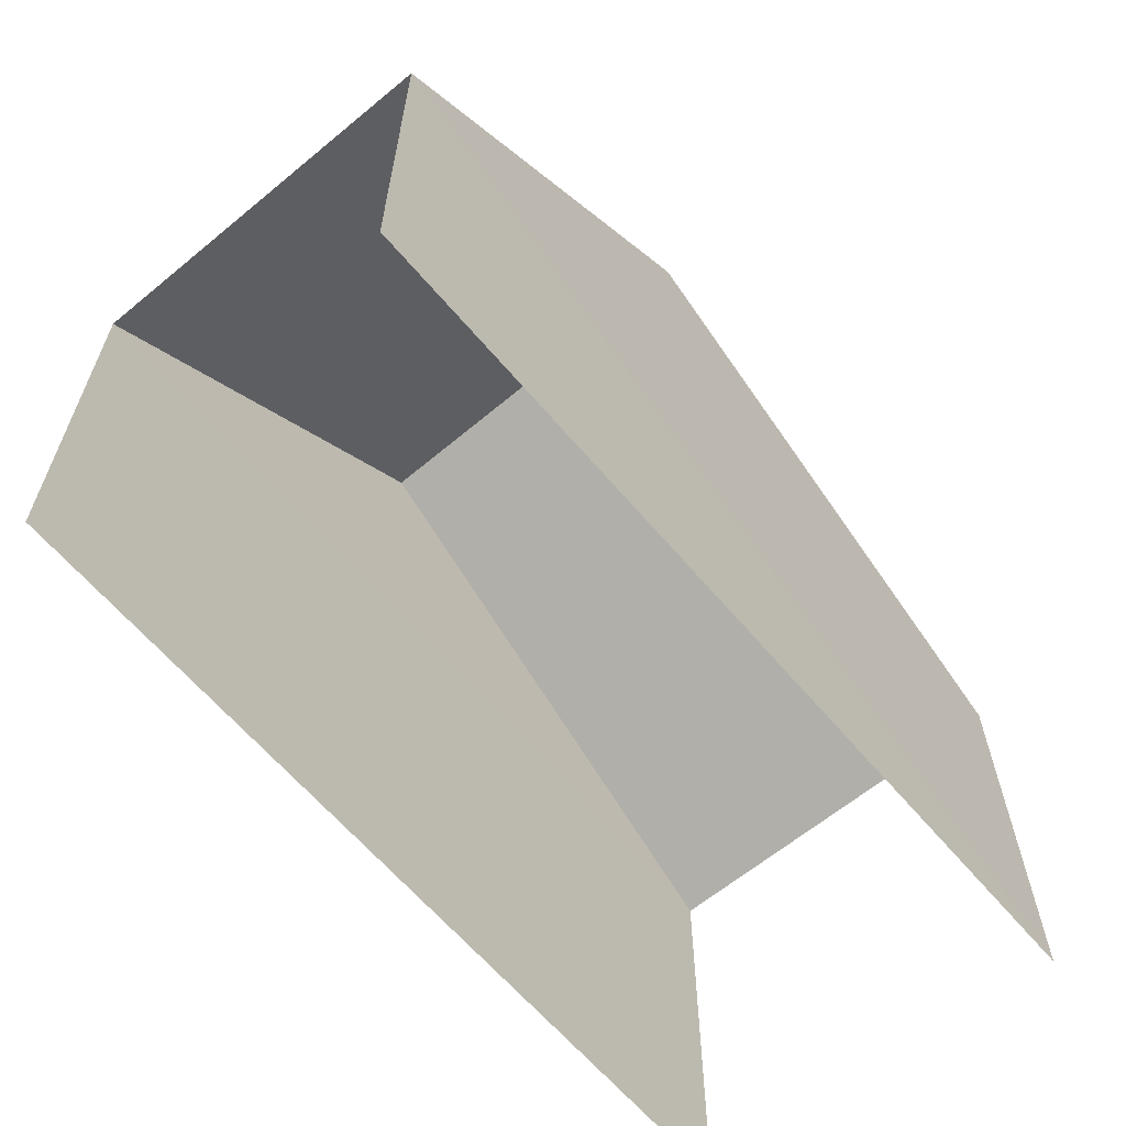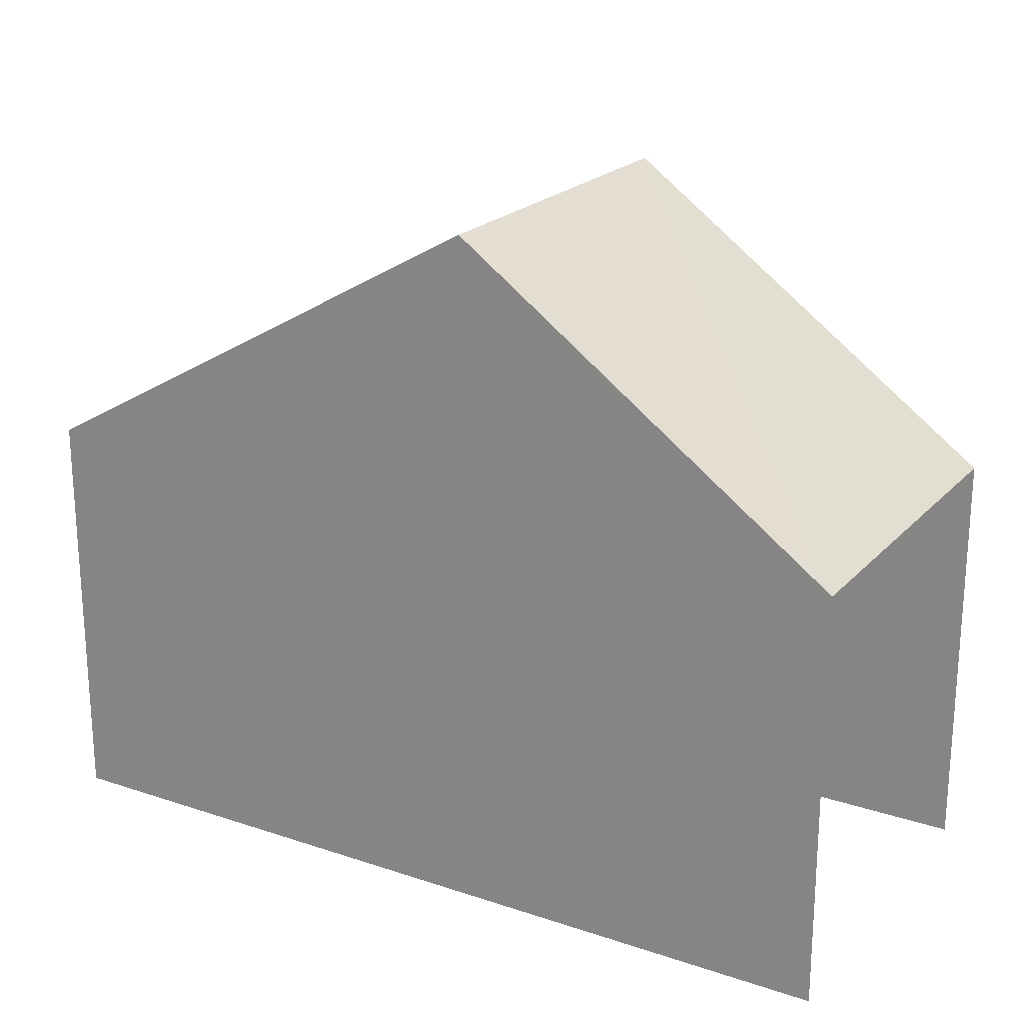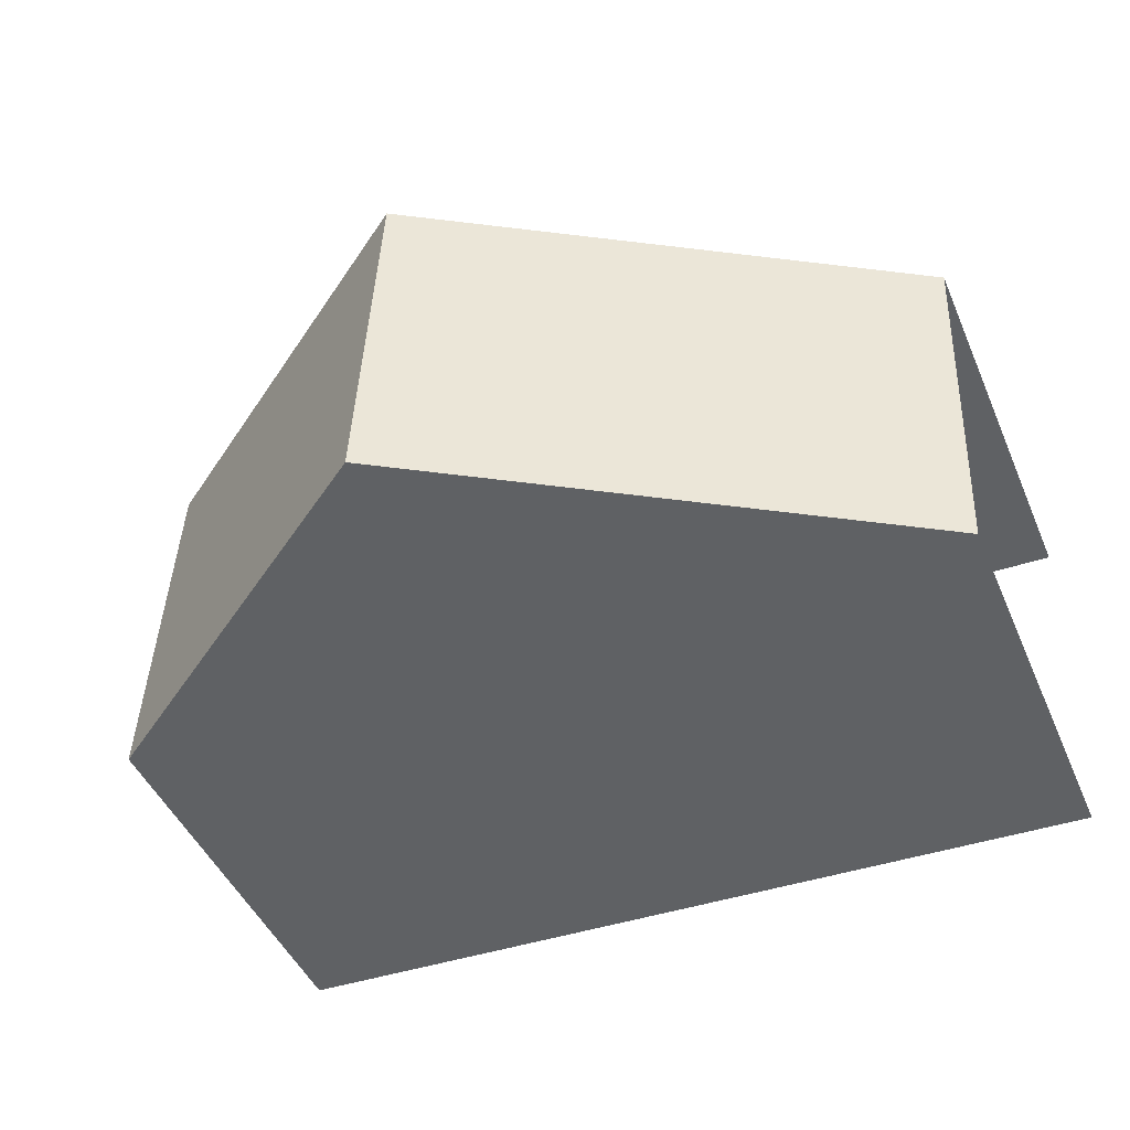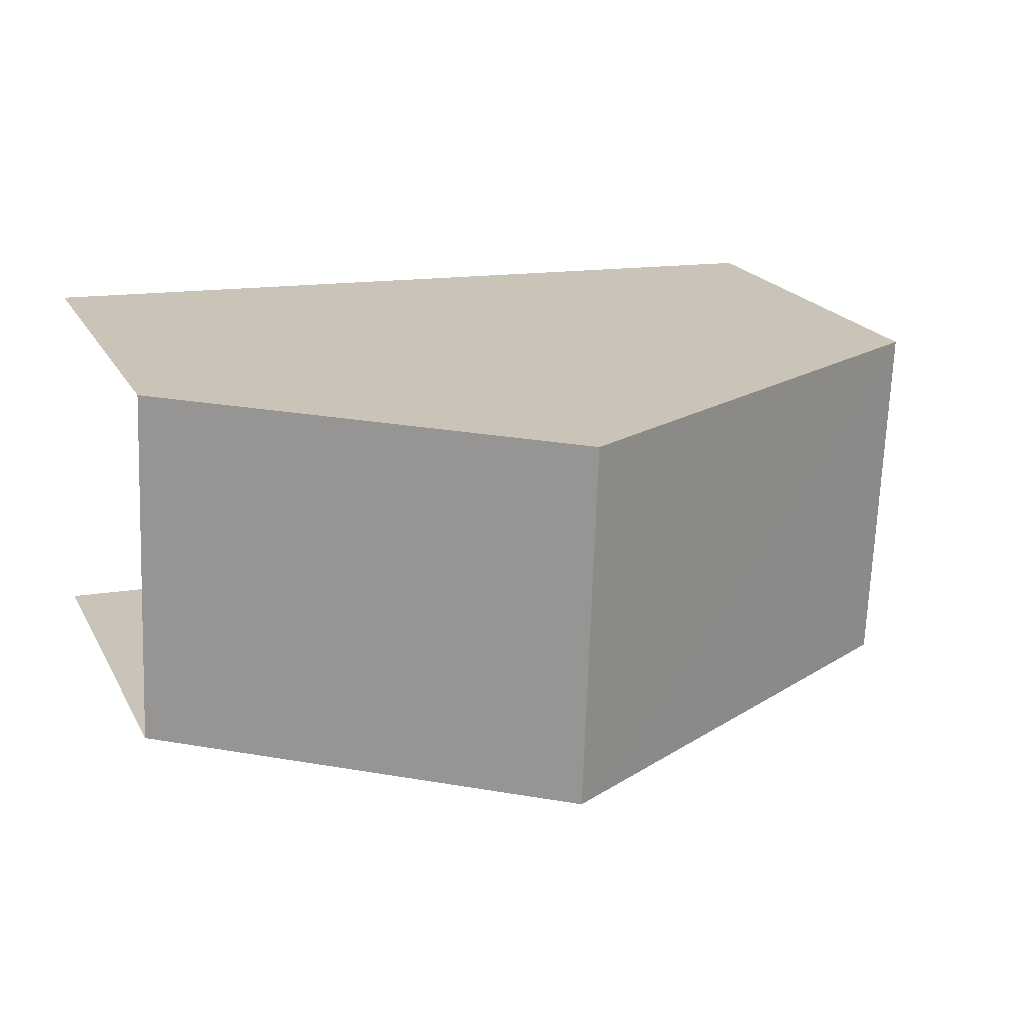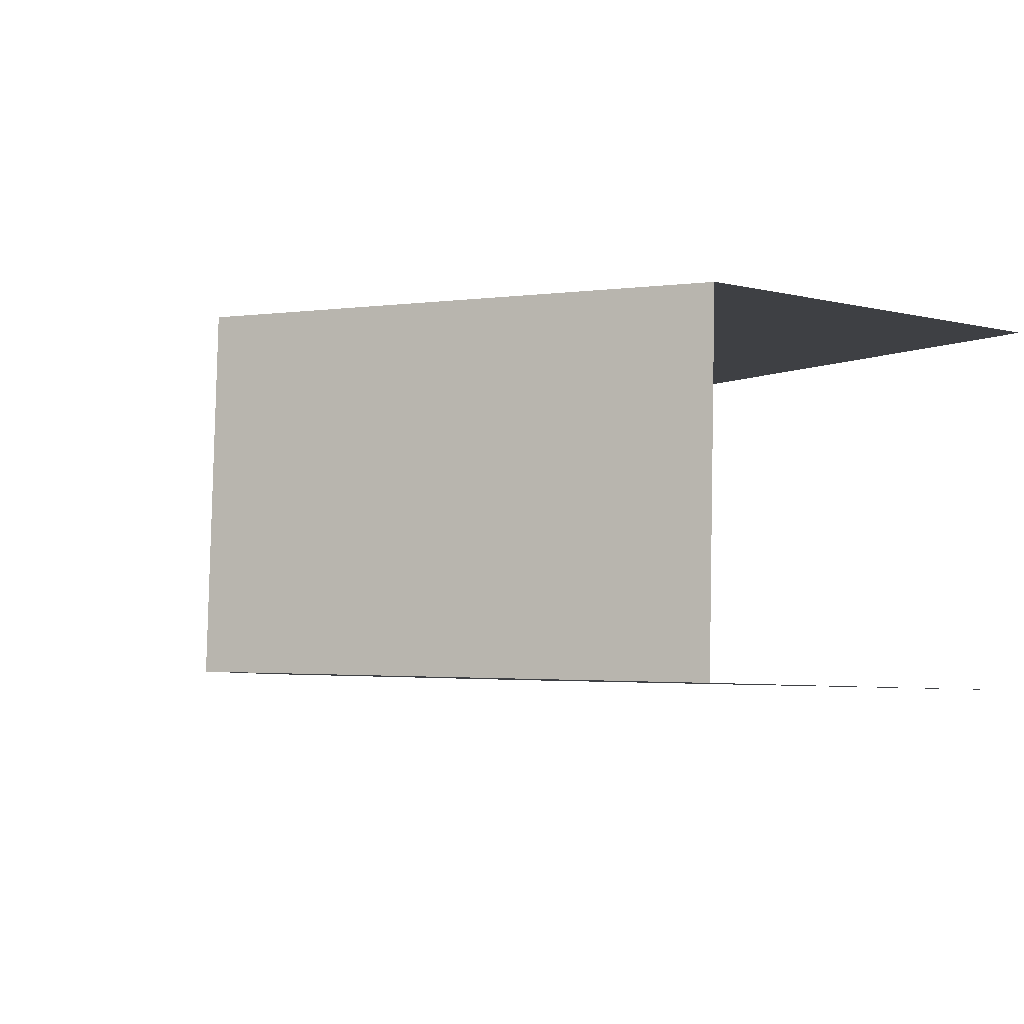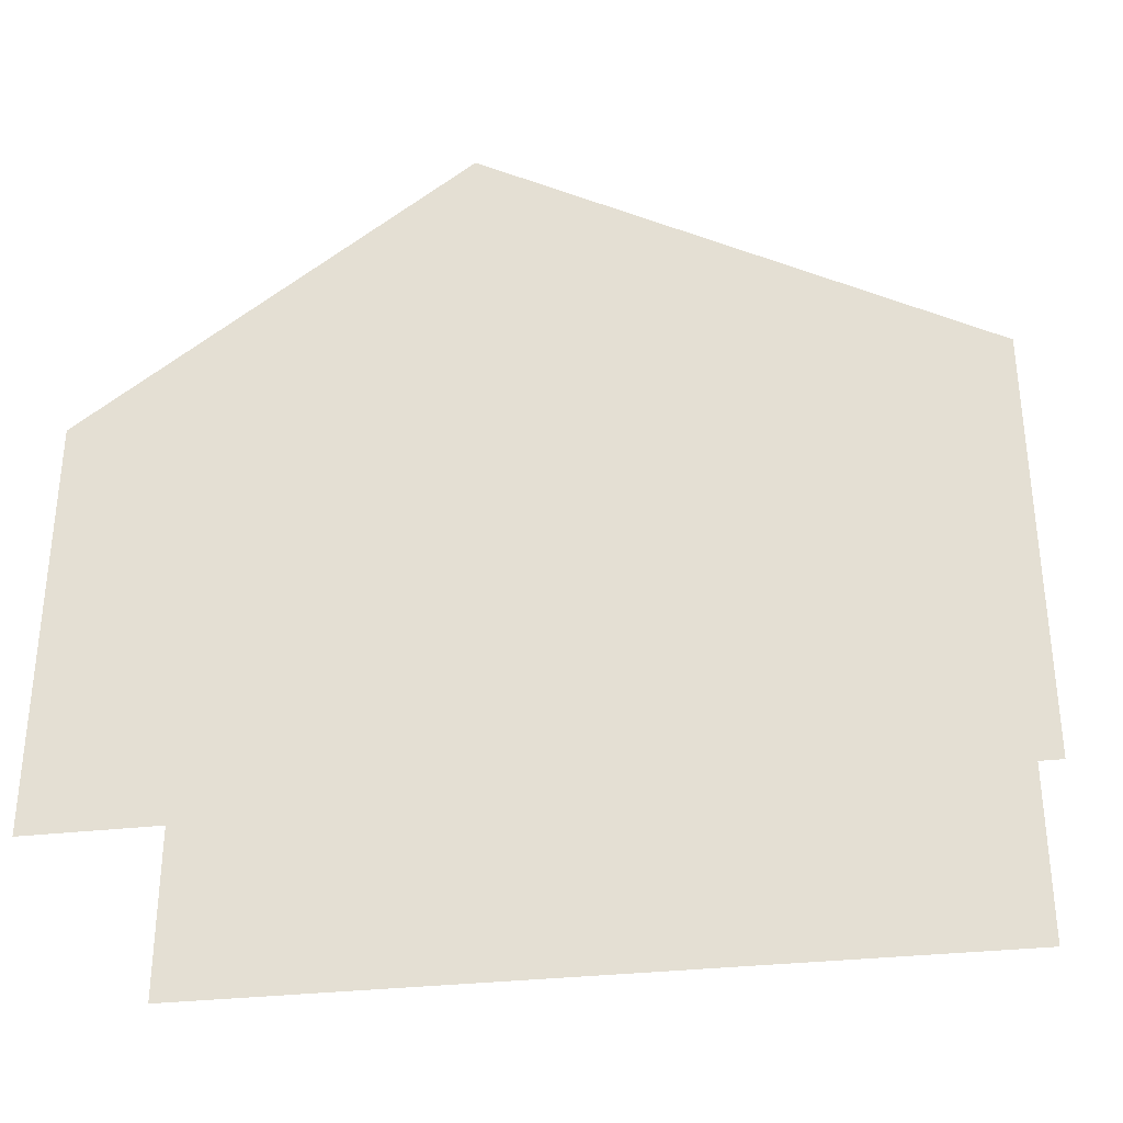
<metadata>
{"format":"obj","ext":"obj","renderer":"f3d","projection":"perspective","resolution":1024,"background":"white","views":[{"elev":-62.8,"azim":-52.2,"up":"+Z"},{"elev":21.5,"azim":-151.8,"up":"+Z"},{"elev":-46.8,"azim":22.8,"up":"+Y"},{"elev":20.4,"azim":-21.4,"up":"+Y"},{"elev":-6.7,"azim":55.6,"up":"+Y"},{"elev":-32.2,"azim":7.0,"up":"+Z"}]}
</metadata>
<code>
v -3.736e+05 -1.054e+05 21.06
v -3.736e+05 -1.054e+05 21.06
v -3.736e+05 -1.054e+05 21.06
v -3.736e+05 -1.054e+05 21.06
v -3.736e+05 -1.054e+05 29.74
v -3.736e+05 -1.054e+05 26.28
v -3.736e+05 -1.054e+05 29.74
v -3.736e+05 -1.054e+05 26.29
v -3.736e+05 -1.054e+05 26.29
v -3.736e+05 -1.054e+05 26.29
f 1 2 3
f 1 4 2
f 10 1 3
f 10 9 1
f 8 2 4
f 6 8 4
f 5 6 7
f 5 8 6
f 9 10 5
f 7 9 5
f 6 4 9
f 6 9 7
f 4 1 9
f 3 2 10
f 10 8 5
f 10 2 8

</code>
